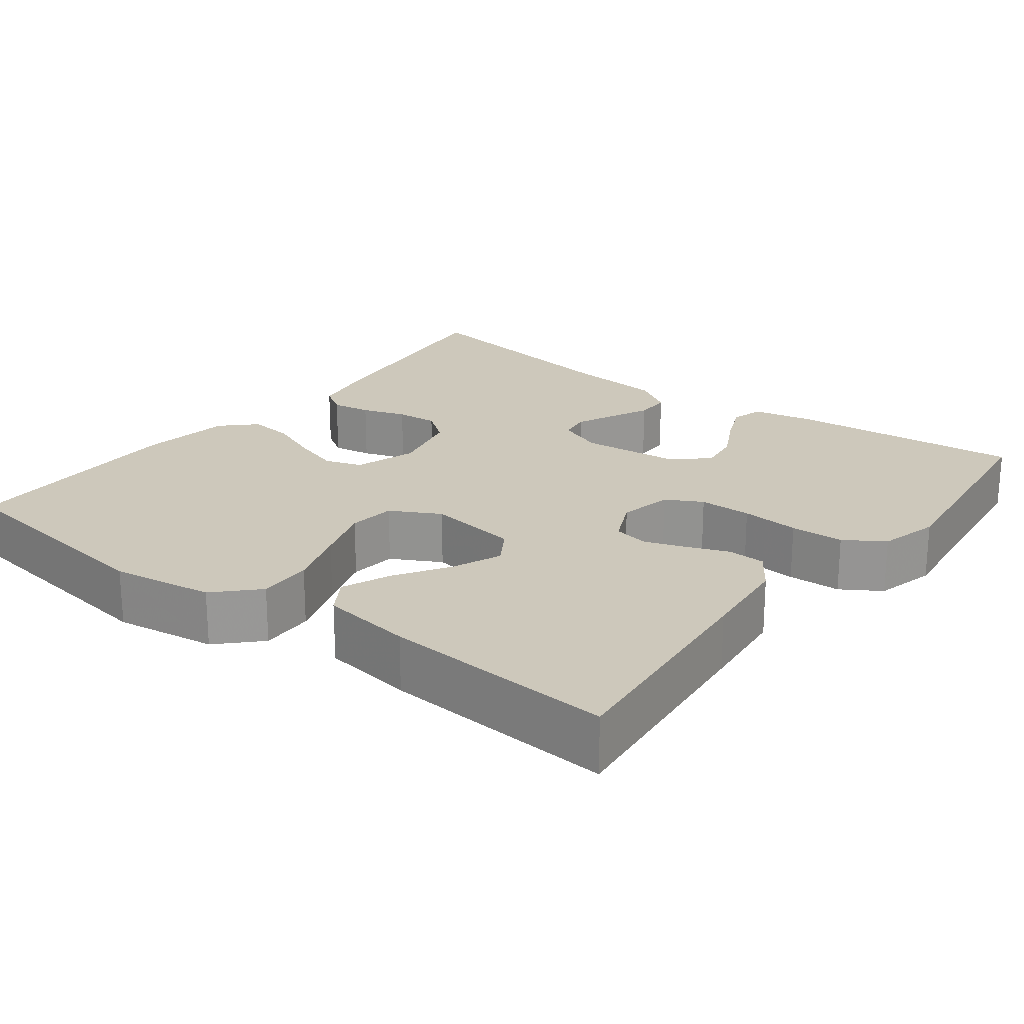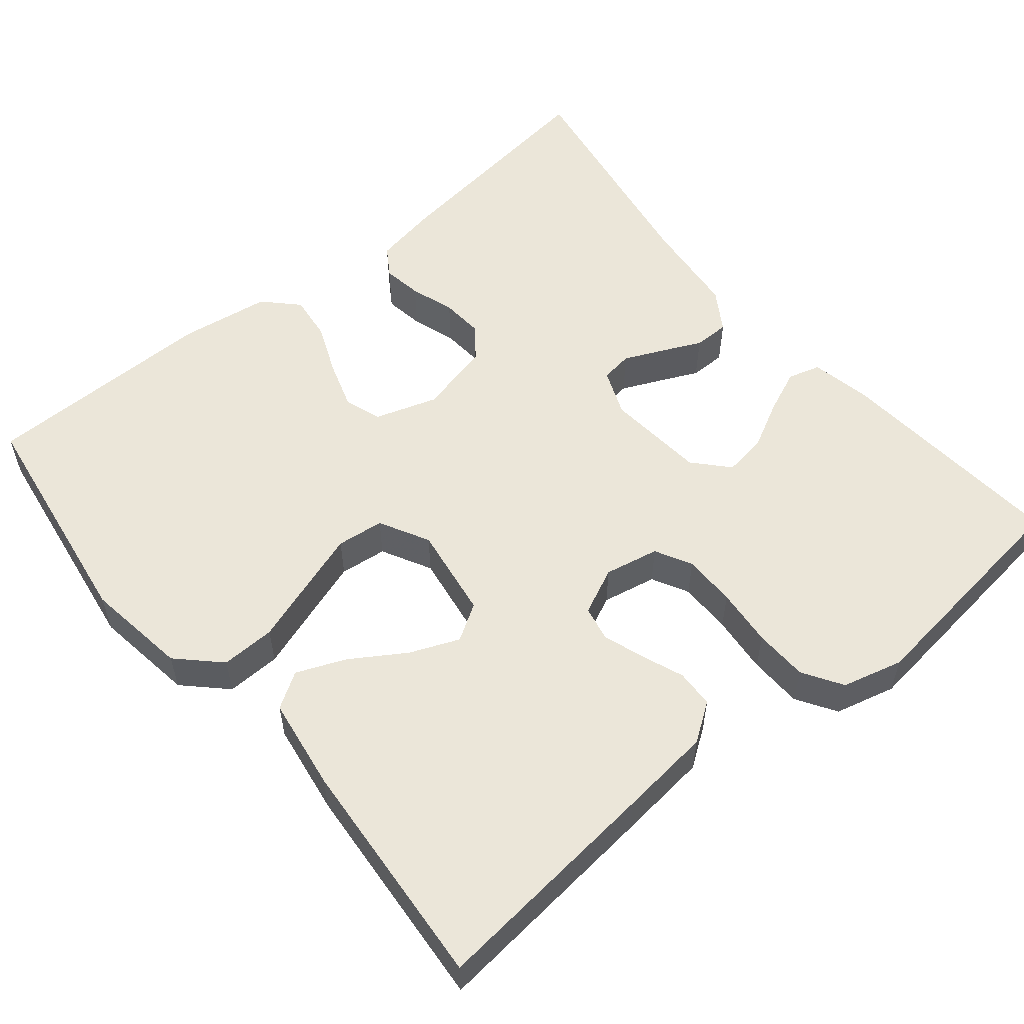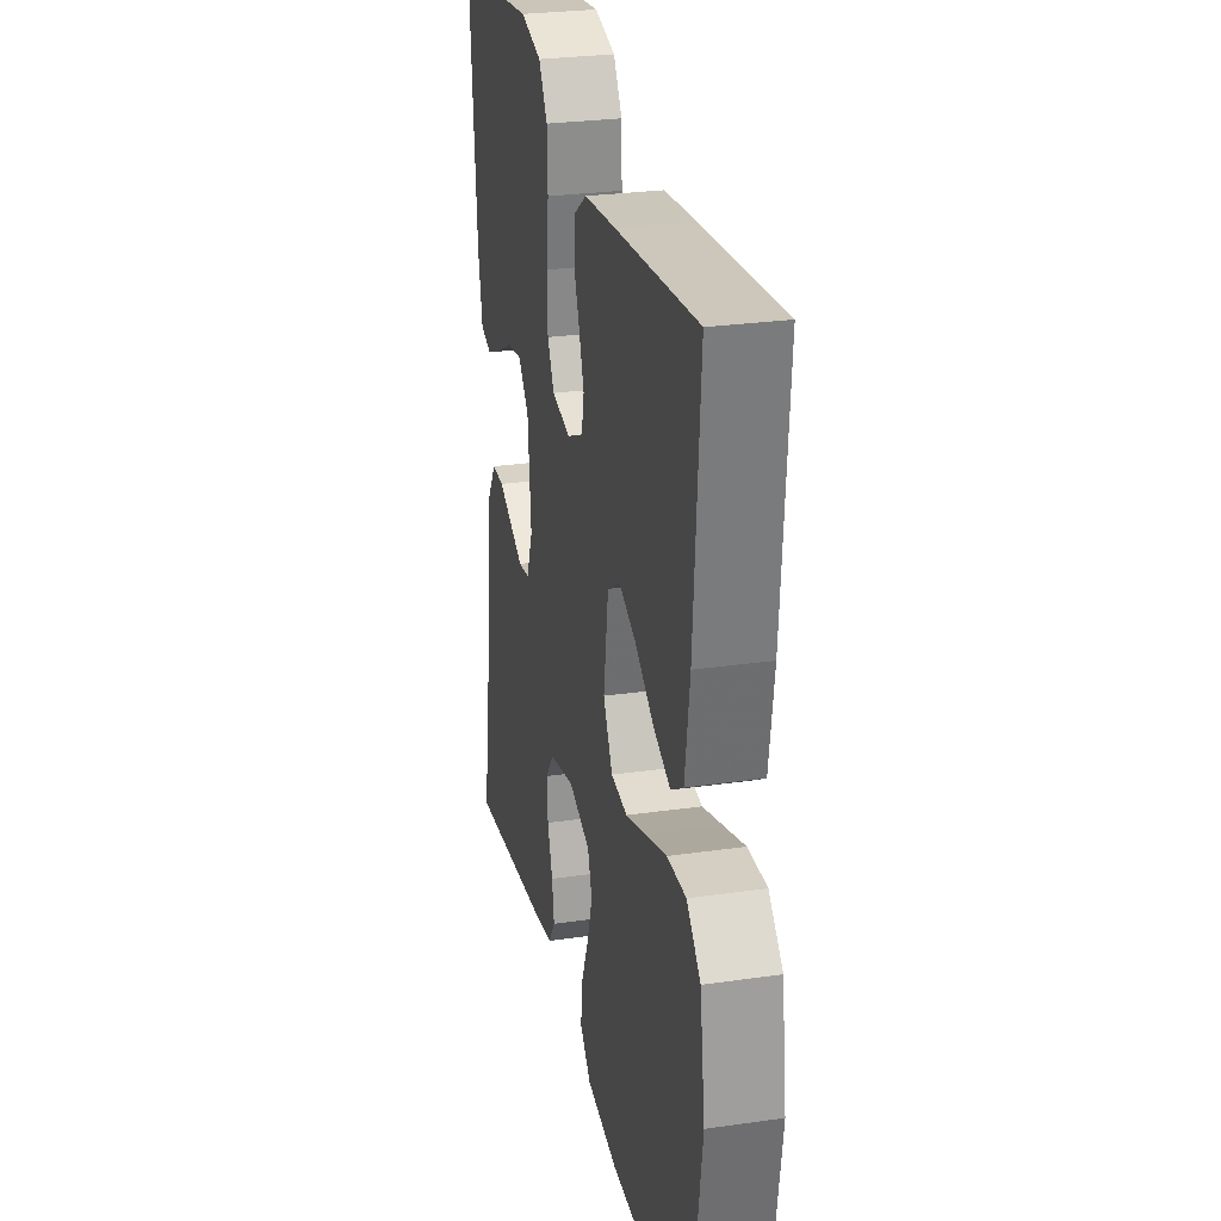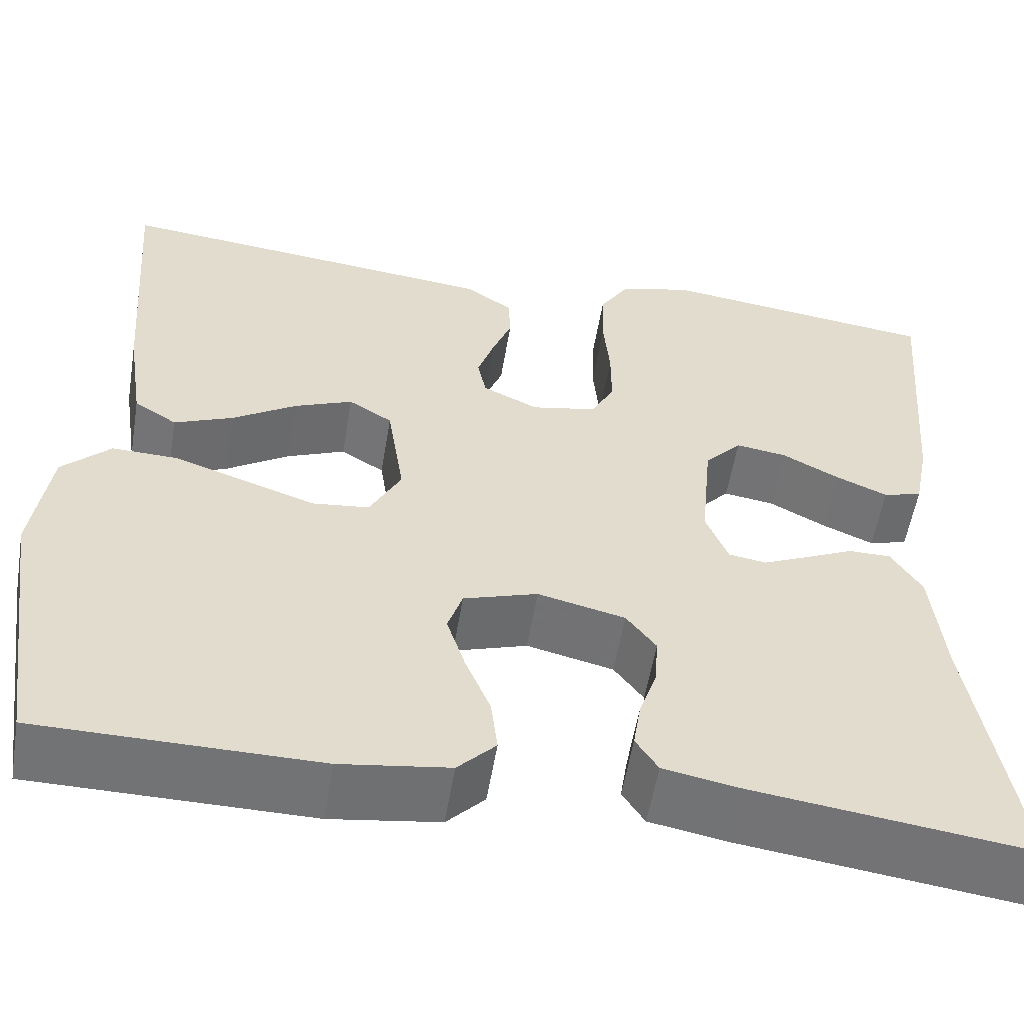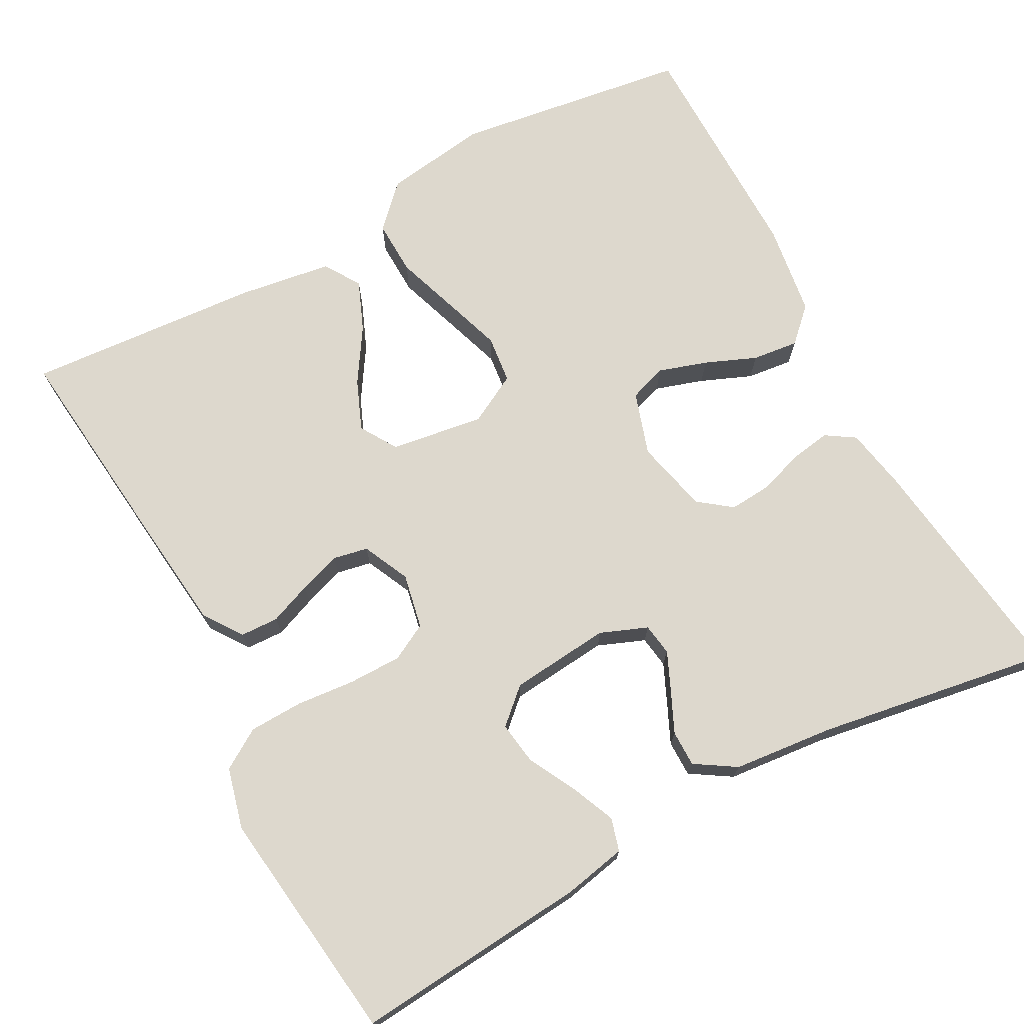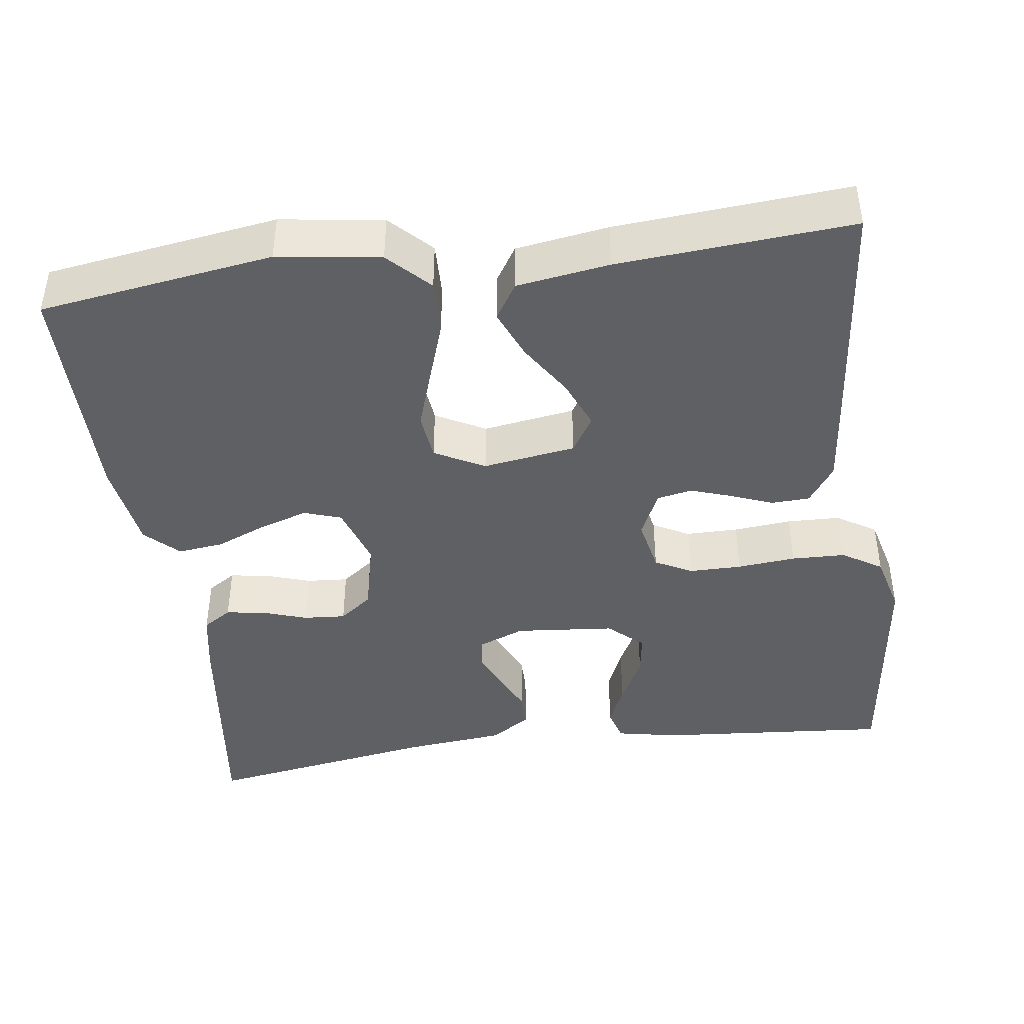
<metadata>
{"format":"obj","ext":"obj","renderer":"f3d","projection":"perspective","resolution":1024,"background":"white","views":[{"elev":22.0,"azim":-52.7,"up":"+Y"},{"elev":55.6,"azim":-39.5,"up":"+Y"},{"elev":27.5,"azim":-102.4,"up":"+Z"},{"elev":-55.8,"azim":-9.4,"up":"+Z"},{"elev":72.3,"azim":61.6,"up":"+Y"},{"elev":-42.7,"azim":-82.2,"up":"+Y"}]}
</metadata>
<code>
v 0.5 0.07 0.5
v 0.475 0.07 0.2
v 0.459 0.07 0.12
v 0.417 0.07 0.108
v 0.361 0.07 0.132
v 0.3 0.07 0.164
v 0.245 0.07 0.172
v 0.205 0.07 0.128
v 0.193 0.07 0
v 0.217 0.07 -0.06
v 0.258 0.07 -0.066
v 0.307 0.07 -0.044
v 0.359 0.07 -0.02
v 0.405 0.07 -0.02
v 0.438 0.07 -0.072
v 0.451 0.07 -0.2
v 0.5 0.07 -0.5
v 0.2 0.07 -0.461
v 0.119 0.07 -0.446
v 0.095 0.07 -0.409
v 0.103 0.07 -0.358
v 0.122 0.07 -0.301
v 0.126 0.07 -0.247
v 0.094 0.07 -0.205
v 0 0.07 -0.183
v -0.08 0.07 -0.209
v -0.096 0.07 -0.257
v -0.076 0.07 -0.319
v -0.049 0.07 -0.384
v -0.042 0.07 -0.443
v -0.083 0.07 -0.485
v -0.2 0.07 -0.502
v -0.5 0.07 -0.5
v -0.544 0.07 -0.2
v -0.525 0.07 -0.068
v -0.473 0.07 -0.017
v -0.403 0.07 -0.019
v -0.323 0.07 -0.046
v -0.248 0.07 -0.071
v -0.187 0.07 -0.064
v -0.153 0.07 0
v -0.171 0.07 0.119
v -0.218 0.07 0.148
v -0.281 0.07 0.122
v -0.35 0.07 0.078
v -0.413 0.07 0.052
v -0.459 0.07 0.081
v -0.477 0.07 0.2
v -0.5 0.07 0.5
v -0.2 0.07 0.469
v -0.081 0.07 0.456
v -0.032 0.07 0.422
v -0.03 0.07 0.373
v -0.051 0.07 0.319
v -0.069 0.07 0.266
v -0.06 0.07 0.221
v 0 0.07 0.193
v 0.07 0.07 0.207
v 0.095 0.07 0.254
v 0.095 0.07 0.322
v 0.088 0.07 0.397
v 0.09 0.07 0.466
v 0.122 0.07 0.517
v 0.2 0.07 0.537
v 0.5 0 0.5
v 0.475 0 0.2
v 0.459 0 0.12
v 0.417 0 0.108
v 0.361 0 0.132
v 0.3 0 0.164
v 0.245 0 0.172
v 0.205 0 0.128
v 0.193 0 0
v 0.217 0 -0.06
v 0.258 0 -0.066
v 0.307 0 -0.044
v 0.359 0 -0.02
v 0.405 0 -0.02
v 0.438 0 -0.072
v 0.451 0 -0.2
v 0.5 0 -0.5
v 0.2 0 -0.461
v 0.119 0 -0.446
v 0.095 0 -0.409
v 0.103 0 -0.358
v 0.122 0 -0.301
v 0.126 0 -0.247
v 0.094 0 -0.205
v 0 0 -0.183
v -0.08 0 -0.209
v -0.096 0 -0.257
v -0.076 0 -0.319
v -0.049 0 -0.384
v -0.042 0 -0.443
v -0.083 0 -0.485
v -0.2 0 -0.502
v -0.5 0 -0.5
v -0.544 0 -0.2
v -0.525 0 -0.068
v -0.473 0 -0.017
v -0.403 0 -0.019
v -0.323 0 -0.046
v -0.248 0 -0.071
v -0.187 0 -0.064
v -0.153 0 0
v -0.171 0 0.119
v -0.218 0 0.148
v -0.281 0 0.122
v -0.35 0 0.078
v -0.413 0 0.052
v -0.459 0 0.081
v -0.477 0 0.2
v -0.5 0 0.5
v -0.2 0 0.469
v -0.081 0 0.456
v -0.032 0 0.422
v -0.03 0 0.373
v -0.051 0 0.319
v -0.069 0 0.266
v -0.06 0 0.221
v 0 0 0.193
v 0.07 0 0.207
v 0.095 0 0.254
v 0.095 0 0.322
v 0.088 0 0.397
v 0.09 0 0.466
v 0.122 0 0.517
v 0.2 0 0.537
f 4 5 6
f 3 4 6
f 2 3 6
f 1 2 6
f 64 1 6
f 63 64 6
f 62 63 6
f 61 62 6
f 60 61 6
f 59 60 6 7
f 58 59 7 8
f 57 58 8 9
f 56 57 9 10
f 52 53 54
f 51 52 54
f 50 51 54
f 49 50 54
f 48 49 54
f 47 48 54
f 46 47 54
f 45 46 54
f 44 45 54
f 43 44 54 55
f 42 43 55 56
f 36 37 38
f 35 36 38
f 34 35 38
f 33 34 38
f 32 33 38
f 31 32 38
f 30 31 38
f 29 30 38
f 28 29 38
f 27 28 38 39
f 26 27 39 40
f 20 21 22
f 19 20 22
f 18 19 22
f 17 18 22
f 16 17 22
f 16 22 23
f 15 16 23
f 14 15 23
f 13 14 23
f 12 13 23
f 11 12 23 24
f 41 42 56 10
f 40 41 10
f 26 40 10
f 25 26 10
f 10 11 24 25
f 70 69 68
f 70 68 67
f 70 67 66
f 70 66 65
f 70 65 128
f 70 128 127
f 70 127 126
f 70 126 125
f 70 125 124
f 71 70 124 123
f 72 71 123 122
f 73 72 122 121
f 74 73 121 120
f 118 117 116
f 118 116 115
f 118 115 114
f 118 114 113
f 118 113 112
f 118 112 111
f 118 111 110
f 118 110 109
f 118 109 108
f 119 118 108 107
f 120 119 107 106
f 102 101 100
f 102 100 99
f 102 99 98
f 102 98 97
f 102 97 96
f 102 96 95
f 102 95 94
f 102 94 93
f 102 93 92
f 103 102 92 91
f 104 103 91 90
f 86 85 84
f 86 84 83
f 86 83 82
f 86 82 81
f 86 81 80
f 87 86 80
f 87 80 79
f 87 79 78
f 87 78 77
f 87 77 76
f 88 87 76 75
f 74 120 106 105
f 74 105 104
f 74 104 90
f 74 90 89
f 89 88 75 74
f 1 65 66 2
f 2 66 67 3
f 3 67 68 4
f 4 68 69 5
f 5 69 70 6
f 6 70 71 7
f 7 71 72 8
f 8 72 73 9
f 9 73 74 10
f 10 74 75 11
f 11 75 76 12
f 12 76 77 13
f 13 77 78 14
f 14 78 79 15
f 15 79 80 16
f 16 80 81 17
f 17 81 82 18
f 18 82 83 19
f 19 83 84 20
f 20 84 85 21
f 21 85 86 22
f 22 86 87 23
f 23 87 88 24
f 24 88 89 25
f 25 89 90 26
f 26 90 91 27
f 27 91 92 28
f 28 92 93 29
f 29 93 94 30
f 30 94 95 31
f 31 95 96 32
f 32 96 97 33
f 33 97 98 34
f 34 98 99 35
f 35 99 100 36
f 36 100 101 37
f 37 101 102 38
f 38 102 103 39
f 39 103 104 40
f 40 104 105 41
f 41 105 106 42
f 42 106 107 43
f 43 107 108 44
f 44 108 109 45
f 45 109 110 46
f 46 110 111 47
f 47 111 112 48
f 48 112 113 49
f 49 113 114 50
f 50 114 115 51
f 51 115 116 52
f 52 116 117 53
f 53 117 118 54
f 54 118 119 55
f 55 119 120 56
f 56 120 121 57
f 57 121 122 58
f 58 122 123 59
f 59 123 124 60
f 60 124 125 61
f 61 125 126 62
f 62 126 127 63
f 63 127 128 64
f 64 128 65 1

</code>
